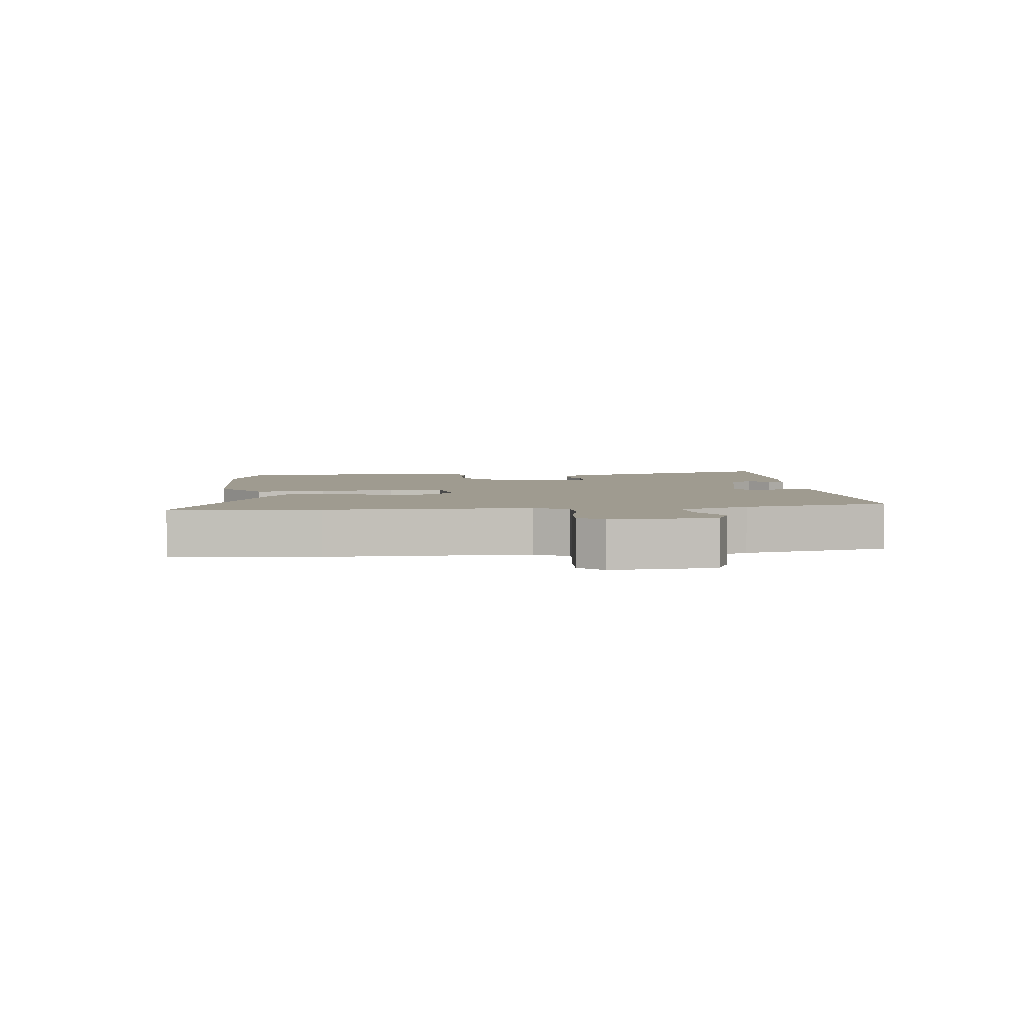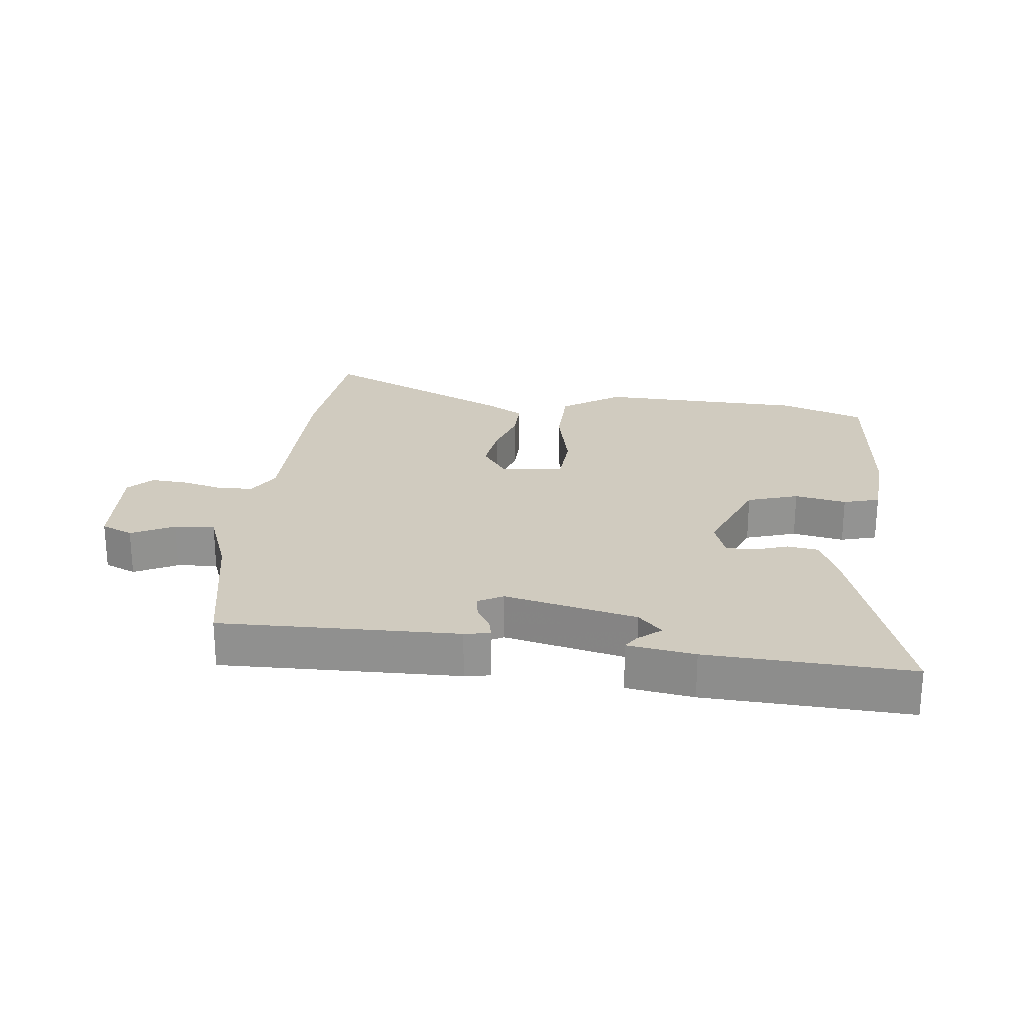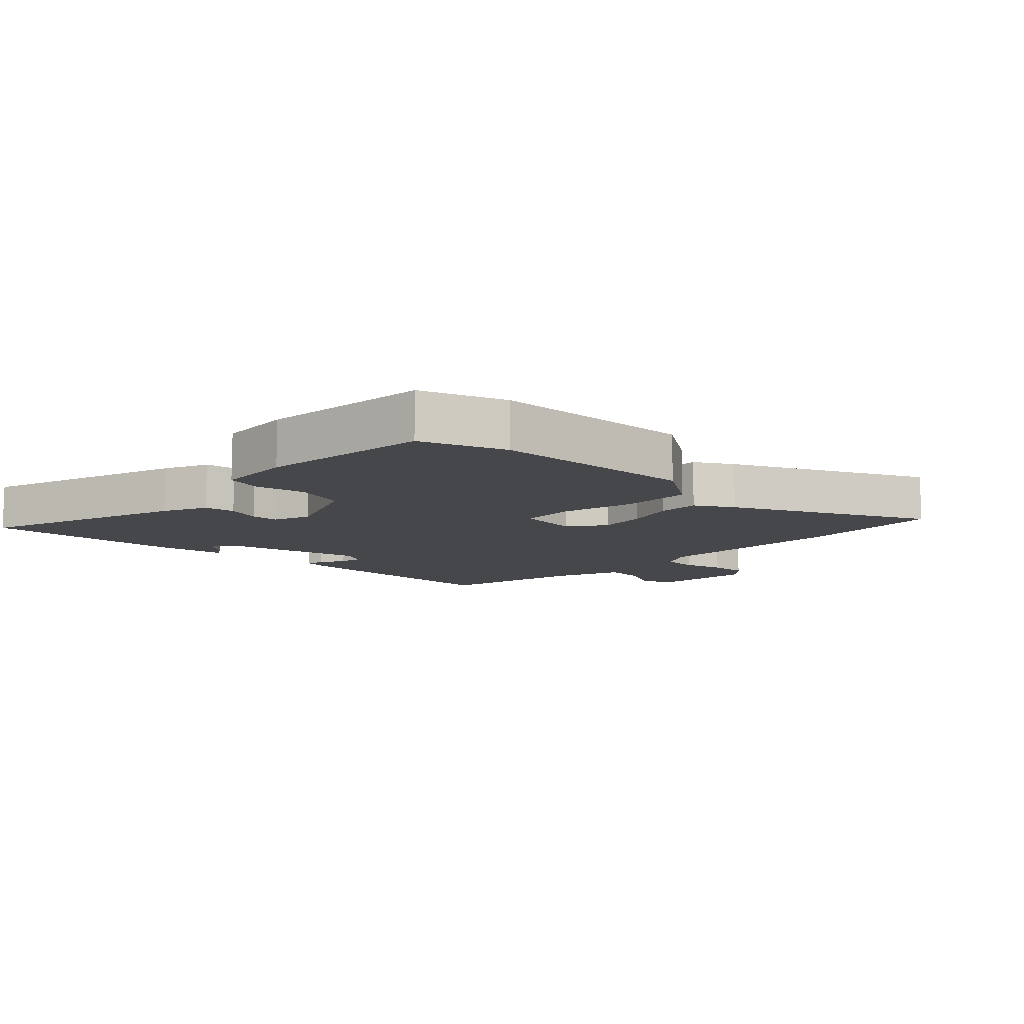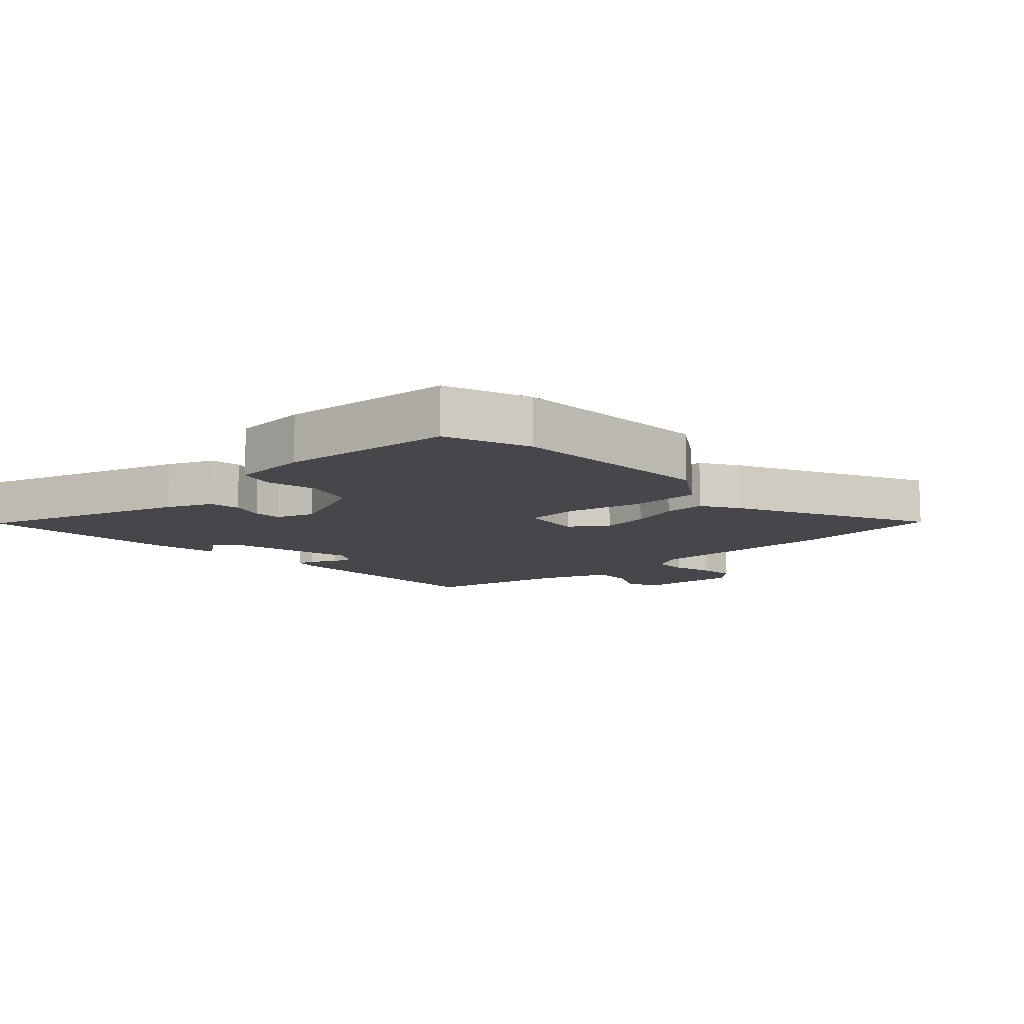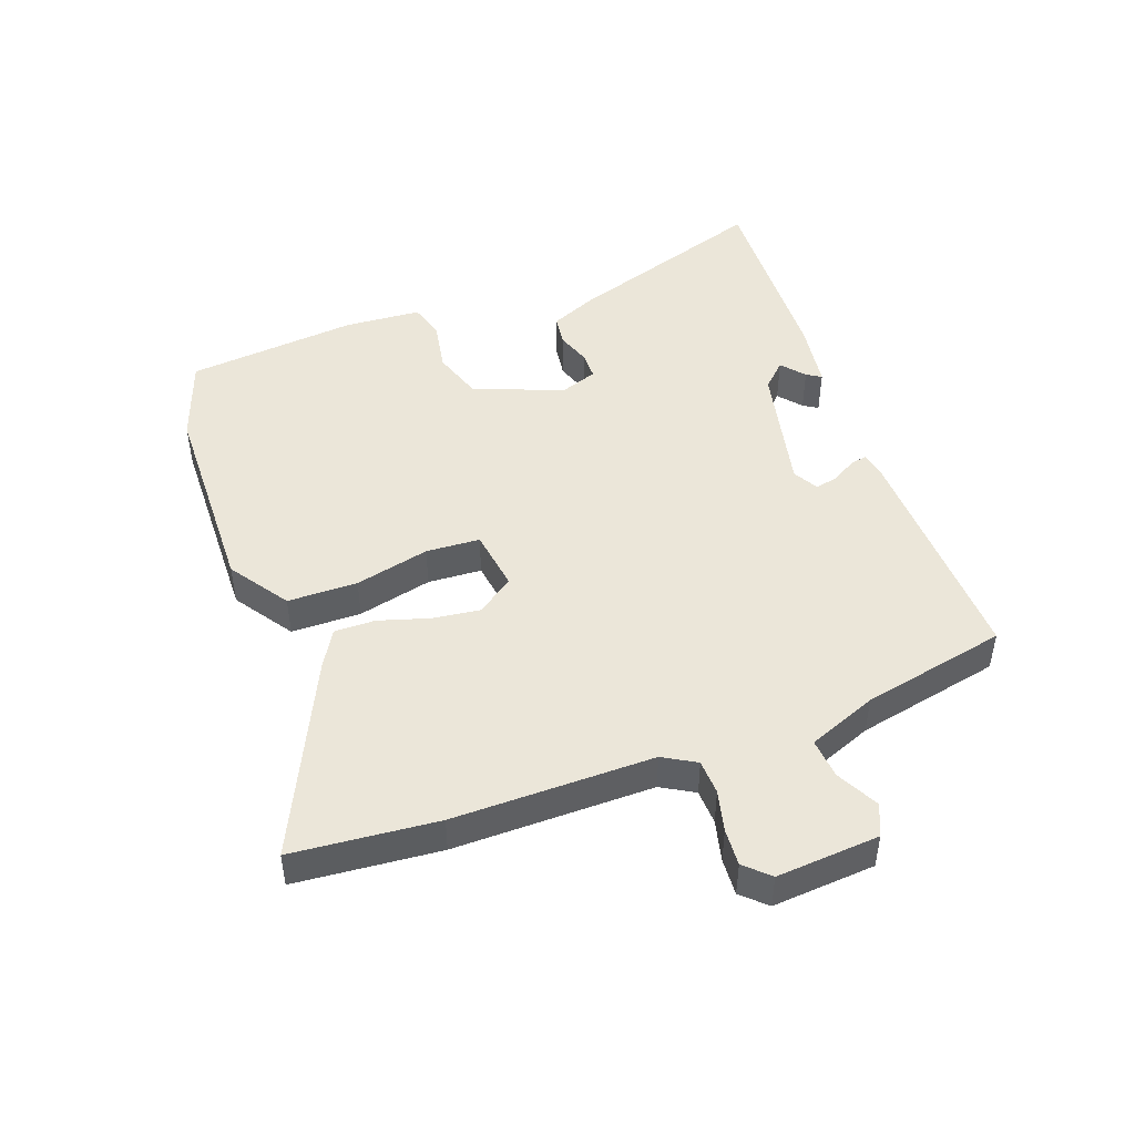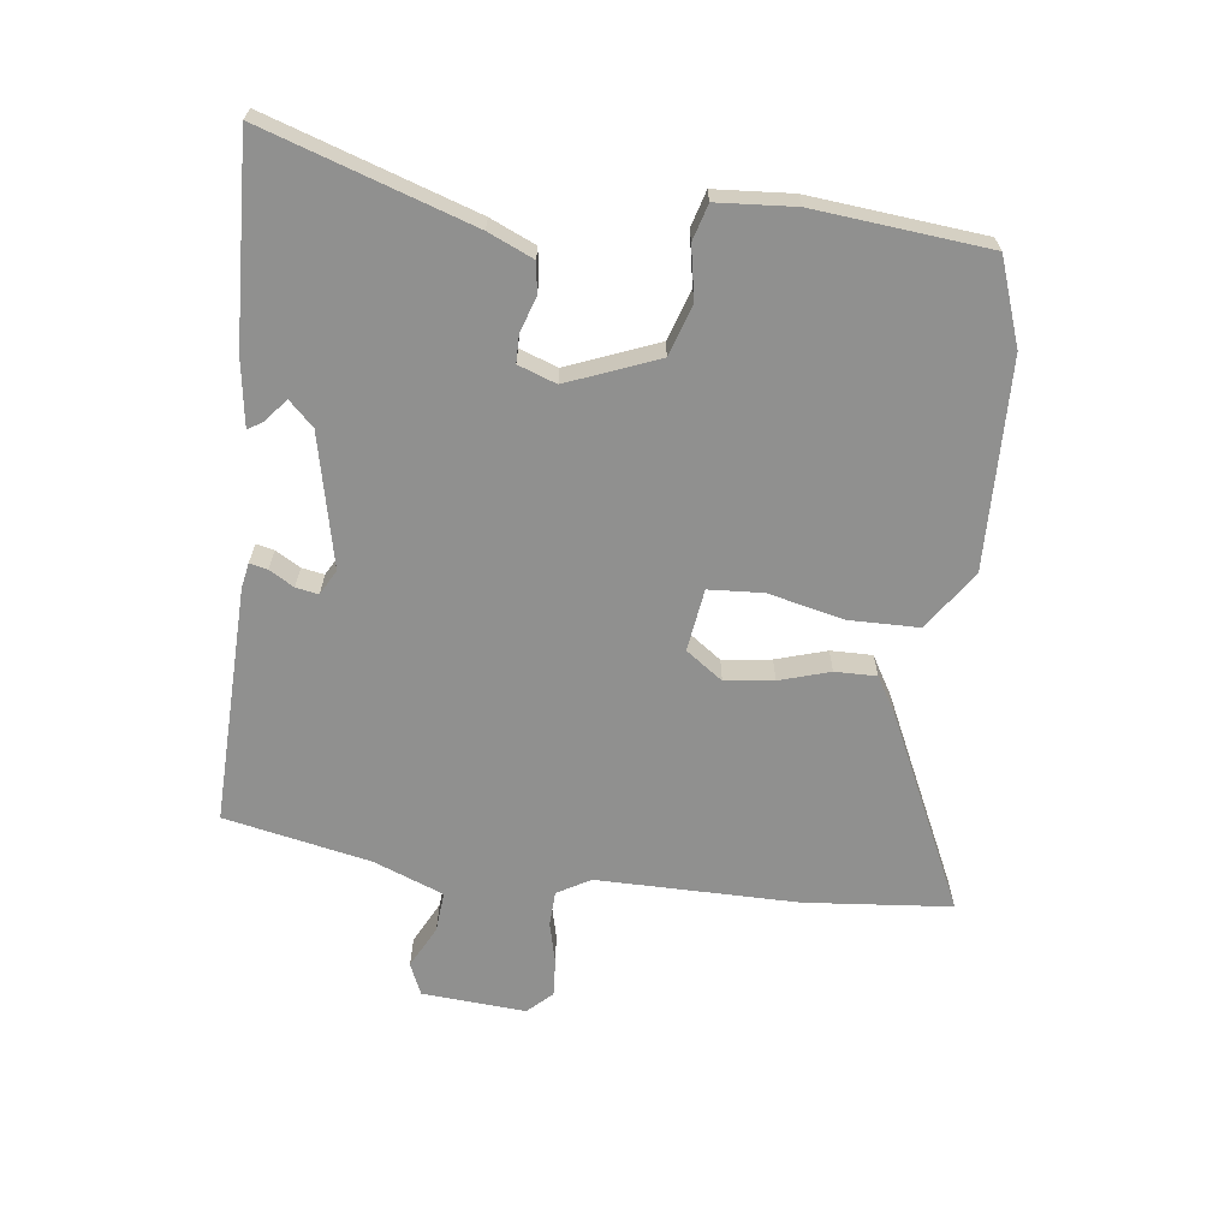
<metadata>
{"format":"obj","ext":"obj","renderer":"f3d","projection":"perspective","resolution":1024,"background":"white","views":[{"elev":4.0,"azim":-95.8,"up":"+Y"},{"elev":23.7,"azim":7.7,"up":"+Y"},{"elev":-10.2,"azim":137.0,"up":"+Y"},{"elev":-10.6,"azim":134.3,"up":"+Y"},{"elev":47.1,"azim":-109.4,"up":"+Y"},{"elev":-65.5,"azim":83.7,"up":"+Y"}]}
</metadata>
<code>
v -0.46 0.07 0.49
v -0.089 0.07 0.475
v -0.049 0.07 0.467
v -0.056 0.07 0.439
v -0.079 0.07 0.401
v -0.086 0.07 0.366
v -0.047 0.07 0.344
v 0.16 0.07 0.387
v 0.198 0.07 0.425
v 0.162 0.07 0.456
v 0.148 0.07 0.479
v 0.253 0.07 0.493
v 0.57 0.07 0.502
v 0.459 0.07 0.18
v 0.427 0.07 0.11
v 0.378 0.07 0.104
v 0.325 0.07 0.123
v 0.281 0.07 0.123
v 0.259 0.07 0.064
v 0.313 0.07 -0.077
v 0.392 0.07 -0.104
v 0.473 0.07 -0.09
v 0.529 0.07 -0.107
v 0.536 0.07 -0.228
v 0.506 0.07 -0.498
v 0.373 0.07 -0.543
v 0.048 0.07 -0.547
v -0.044 0.07 -0.483
v -0.044 0.07 -0.373
v -0.015 0.07 -0.256
v -0.019 0.07 -0.171
v -0.116 0.07 -0.156
v -0.158 0.07 -0.213
v -0.149 0.07 -0.289
v -0.126 0.07 -0.368
v -0.126 0.07 -0.433
v -0.186 0.07 -0.467
v -0.492 0.07 -0.606
v -0.51 0.07 -0.378
v -0.505 0.07 -0.063
v -0.534 0.07 -0.011
v -0.589 0.07 -0.008
v -0.654 0.07 -0.023
v -0.712 0.07 -0.026
v -0.747 0.07 0.012
v -0.733 0.07 0.174
v -0.683 0.07 0.195
v -0.617 0.07 0.16
v -0.554 0.07 0.154
v -0.51 0.07 0.262
v -0.46 0 0.49
v -0.089 0 0.475
v -0.049 0 0.467
v -0.056 0 0.439
v -0.079 0 0.401
v -0.086 0 0.366
v -0.047 0 0.344
v 0.16 0 0.387
v 0.198 0 0.425
v 0.162 0 0.456
v 0.148 0 0.479
v 0.253 0 0.493
v 0.57 0 0.502
v 0.459 0 0.18
v 0.427 0 0.11
v 0.378 0 0.104
v 0.325 0 0.123
v 0.281 0 0.123
v 0.259 0 0.064
v 0.313 0 -0.077
v 0.392 0 -0.104
v 0.473 0 -0.09
v 0.529 0 -0.107
v 0.536 0 -0.228
v 0.506 0 -0.498
v 0.373 0 -0.543
v 0.048 0 -0.547
v -0.044 0 -0.483
v -0.044 0 -0.373
v -0.015 0 -0.256
v -0.019 0 -0.171
v -0.116 0 -0.156
v -0.158 0 -0.213
v -0.149 0 -0.289
v -0.126 0 -0.368
v -0.126 0 -0.433
v -0.186 0 -0.467
v -0.492 0 -0.606
v -0.51 0 -0.378
v -0.505 0 -0.063
v -0.534 0 -0.011
v -0.589 0 -0.008
v -0.654 0 -0.023
v -0.712 0 -0.026
v -0.747 0 0.012
v -0.733 0 0.174
v -0.683 0 0.195
v -0.617 0 0.16
v -0.554 0 0.154
v -0.51 0 0.262
f 45 46 47 48
f 45 48 49
f 42 43 44 45
f 41 42 45 49
f 40 41 49 50
f 38 39 40
f 34 35 36 37
f 33 34 37 38
f 32 33 38 40
f 27 28 29 30
f 27 30 31
f 26 27 31
f 25 26 31
f 24 25 31
f 21 22 23 24
f 20 21 24 31
f 19 20 31 32
f 14 15 16 17
f 14 17 18
f 13 14 18
f 12 13 18
f 9 10 11 12
f 9 12 18 19
f 2 3 4 5
f 2 5 6
f 1 2 6
f 50 1 6 7
f 32 40 50 7
f 8 9 19 32
f 7 8 32
f 98 97 96 95
f 99 98 95
f 95 94 93 92
f 99 95 92 91
f 100 99 91 90
f 90 89 88
f 87 86 85 84
f 88 87 84 83
f 90 88 83 82
f 80 79 78 77
f 81 80 77
f 81 77 76
f 81 76 75
f 81 75 74
f 74 73 72 71
f 81 74 71 70
f 82 81 70 69
f 67 66 65 64
f 68 67 64
f 68 64 63
f 68 63 62
f 62 61 60 59
f 69 68 62 59
f 55 54 53 52
f 56 55 52
f 56 52 51
f 57 56 51 100
f 57 100 90 82
f 82 69 59 58
f 82 58 57
f 1 51 52 2
f 2 52 53 3
f 3 53 54 4
f 4 54 55 5
f 5 55 56 6
f 6 56 57 7
f 7 57 58 8
f 8 58 59 9
f 9 59 60 10
f 10 60 61 11
f 11 61 62 12
f 12 62 63 13
f 13 63 64 14
f 14 64 65 15
f 15 65 66 16
f 16 66 67 17
f 17 67 68 18
f 18 68 69 19
f 19 69 70 20
f 20 70 71 21
f 21 71 72 22
f 22 72 73 23
f 23 73 74 24
f 24 74 75 25
f 25 75 76 26
f 26 76 77 27
f 27 77 78 28
f 28 78 79 29
f 29 79 80 30
f 30 80 81 31
f 31 81 82 32
f 32 82 83 33
f 33 83 84 34
f 34 84 85 35
f 35 85 86 36
f 36 86 87 37
f 37 87 88 38
f 38 88 89 39
f 39 89 90 40
f 40 90 91 41
f 41 91 92 42
f 42 92 93 43
f 43 93 94 44
f 44 94 95 45
f 45 95 96 46
f 46 96 97 47
f 47 97 98 48
f 48 98 99 49
f 49 99 100 50
f 50 100 51 1

</code>
